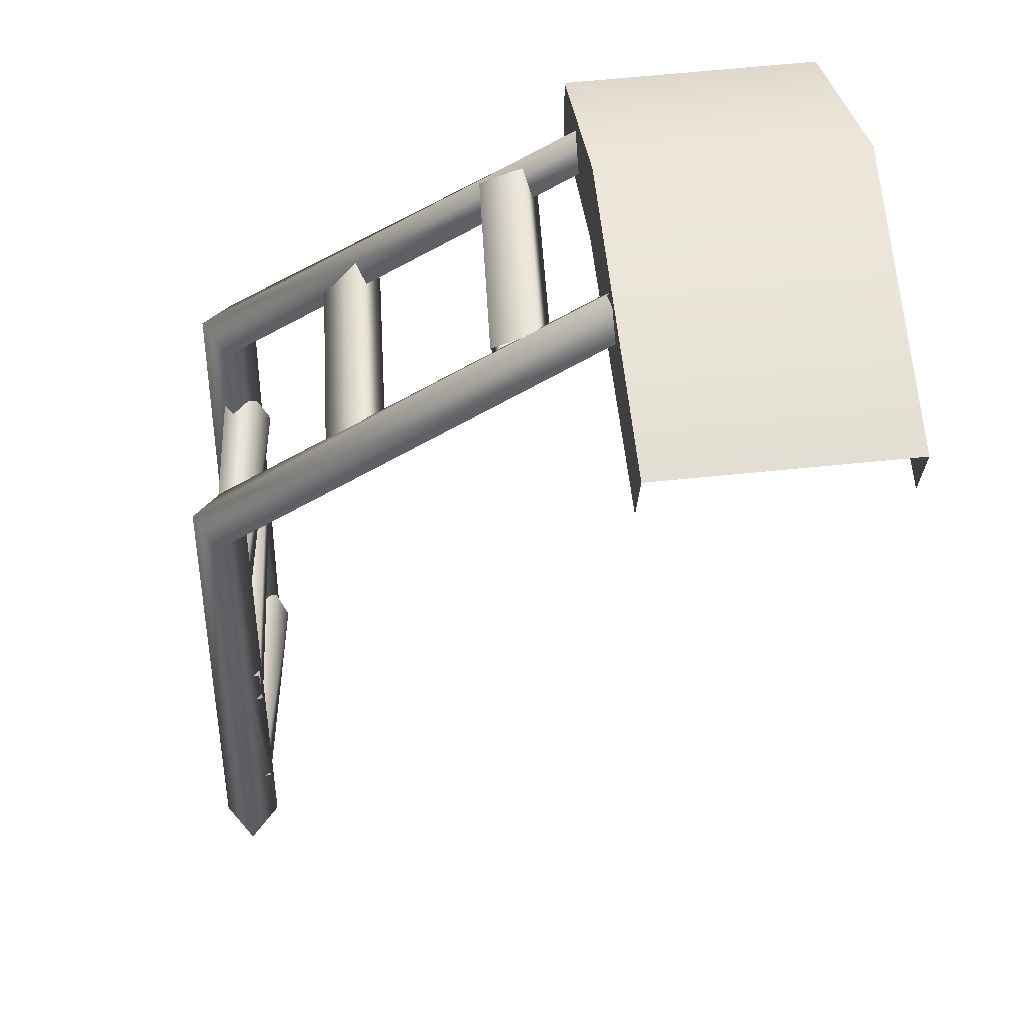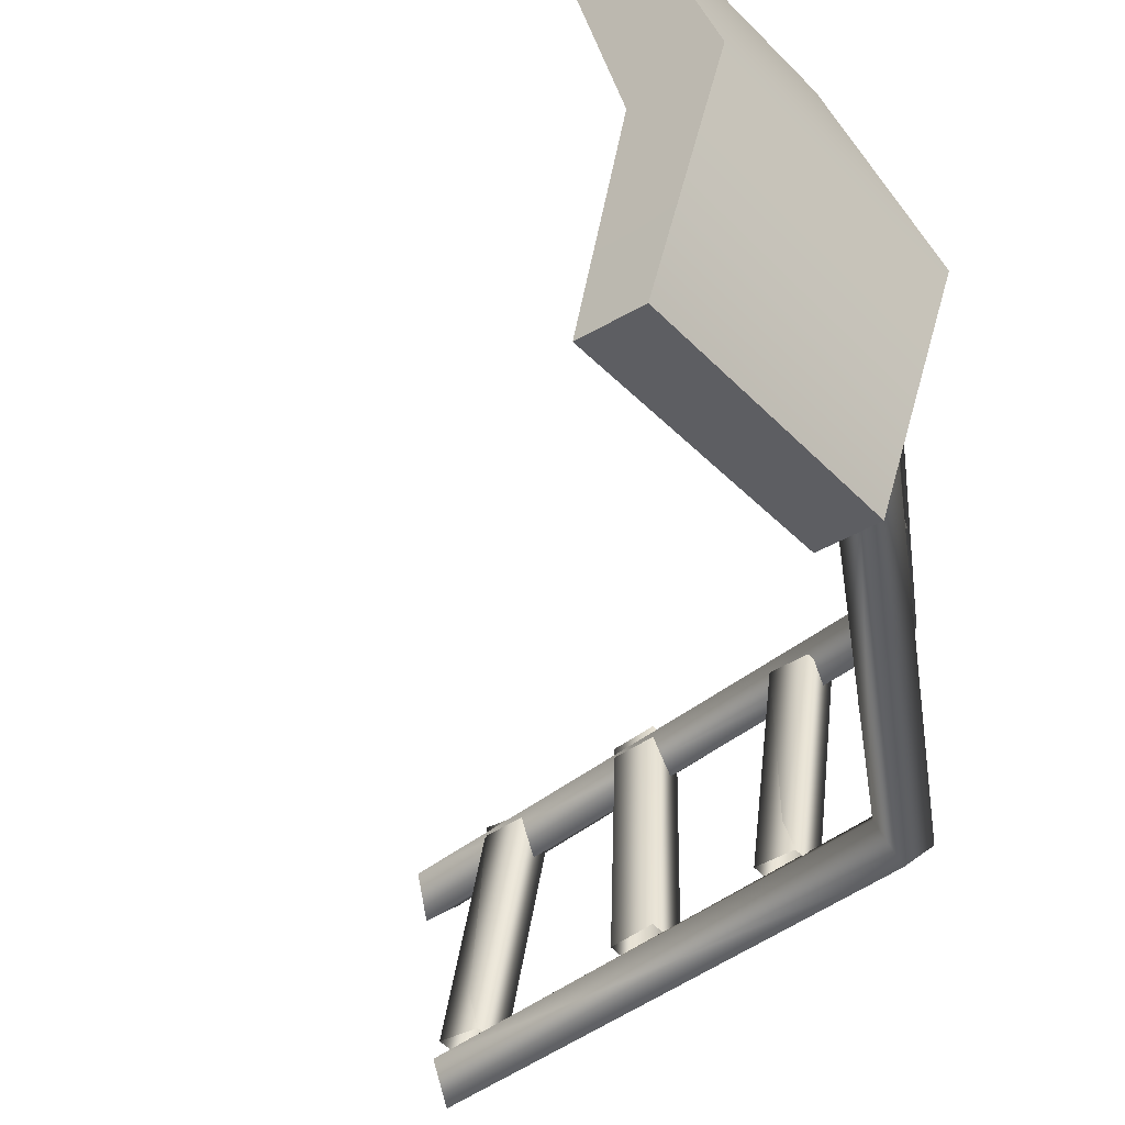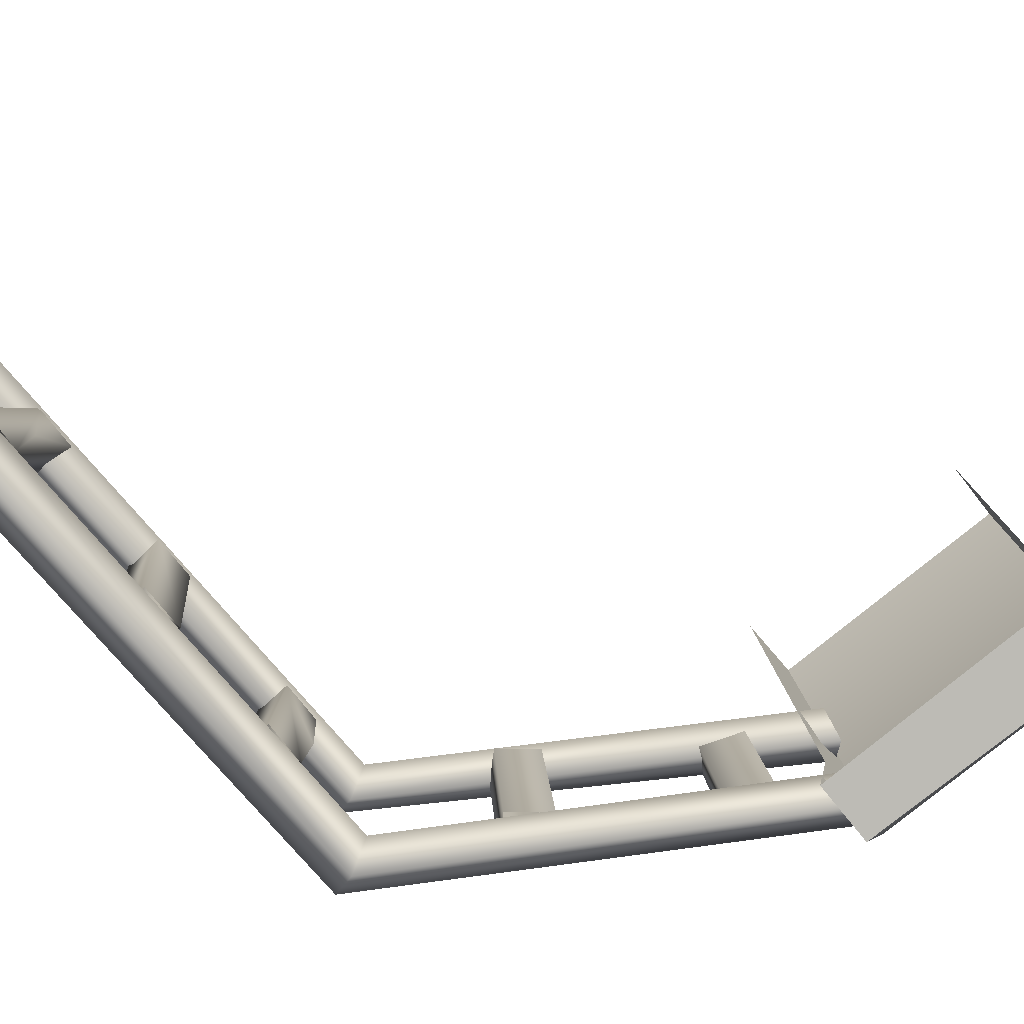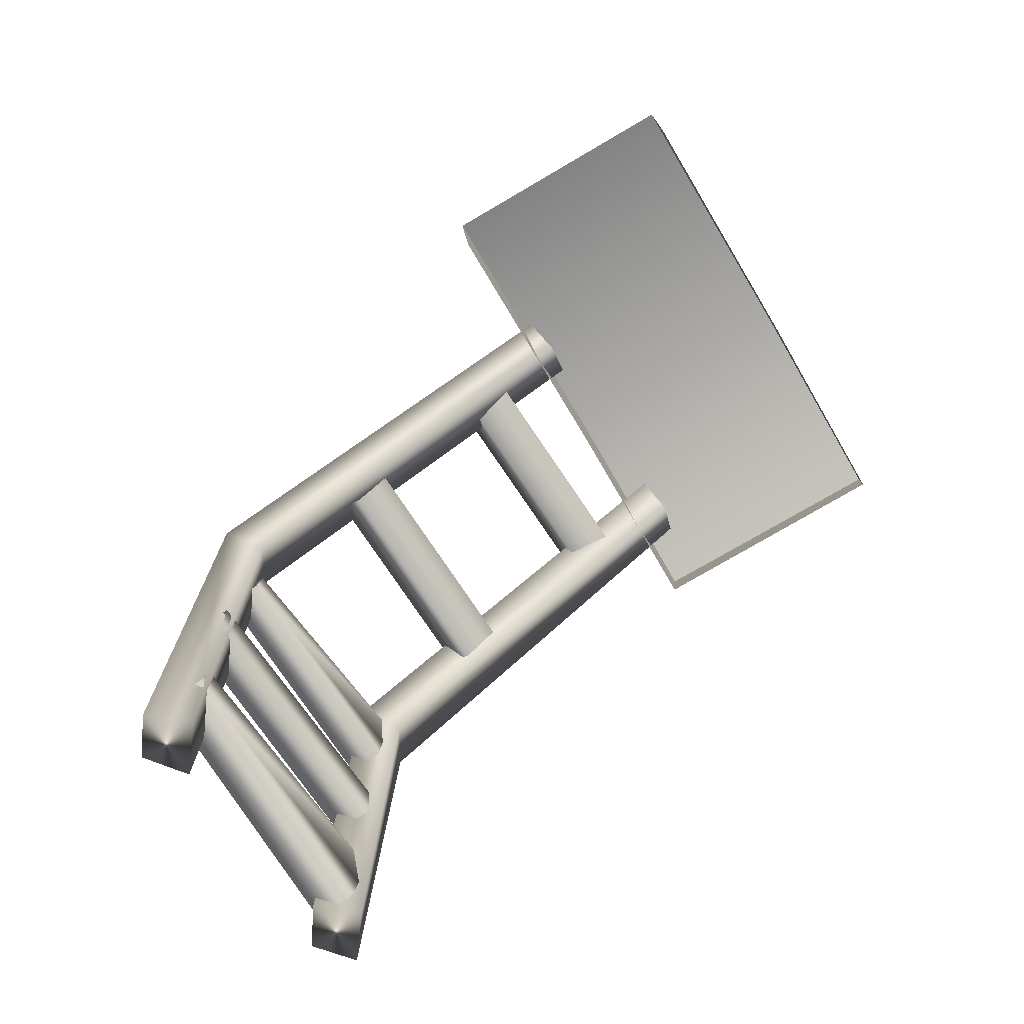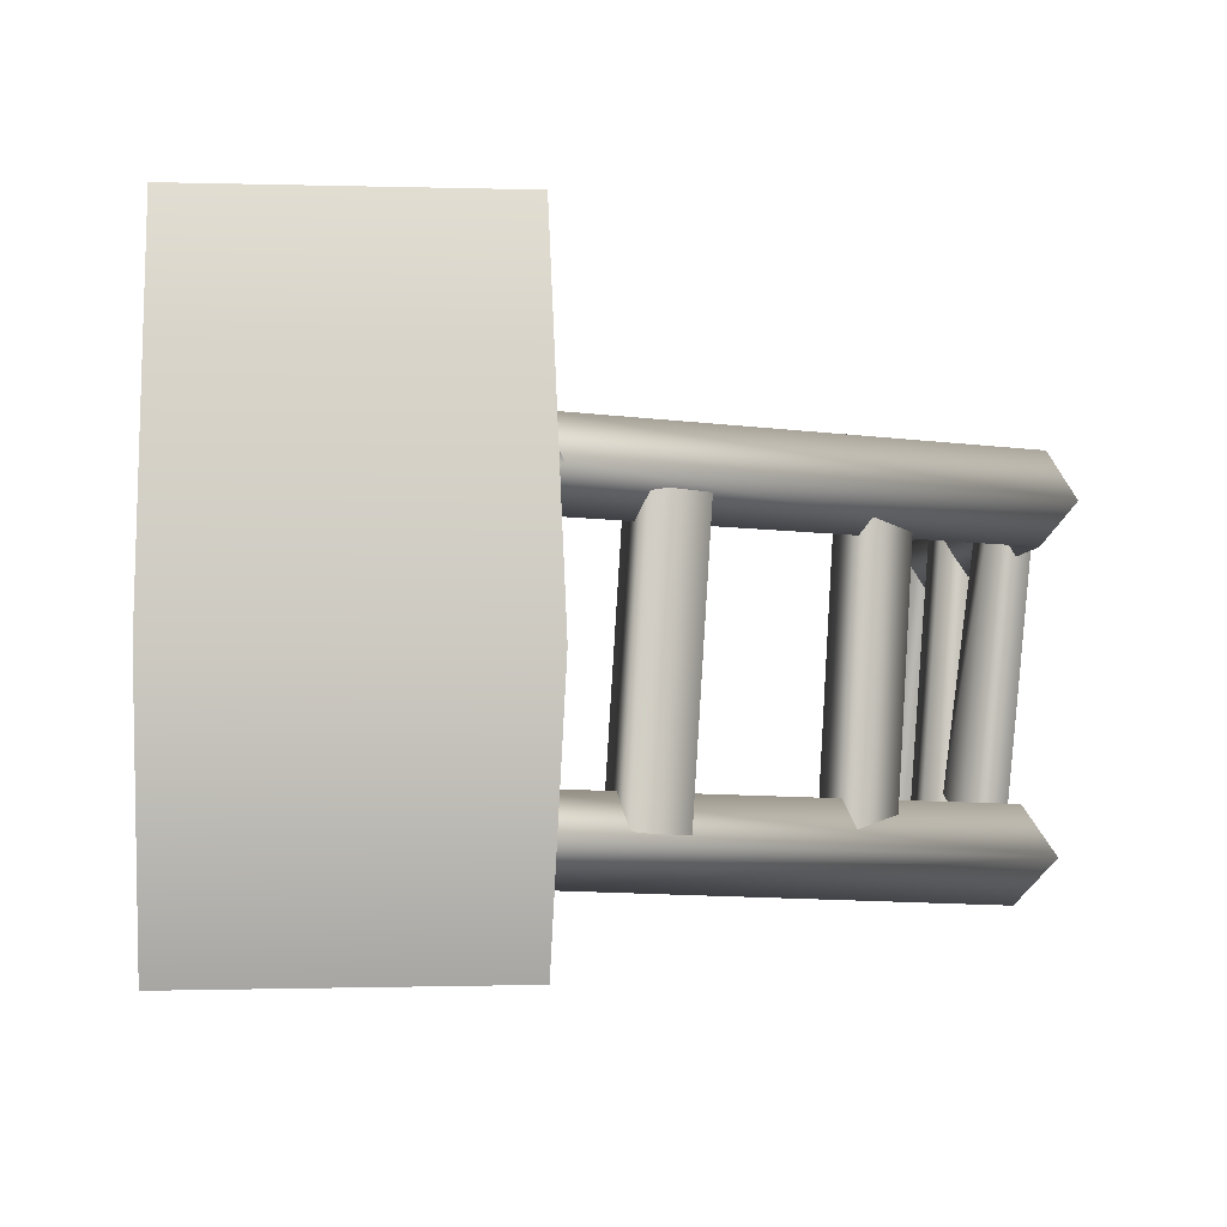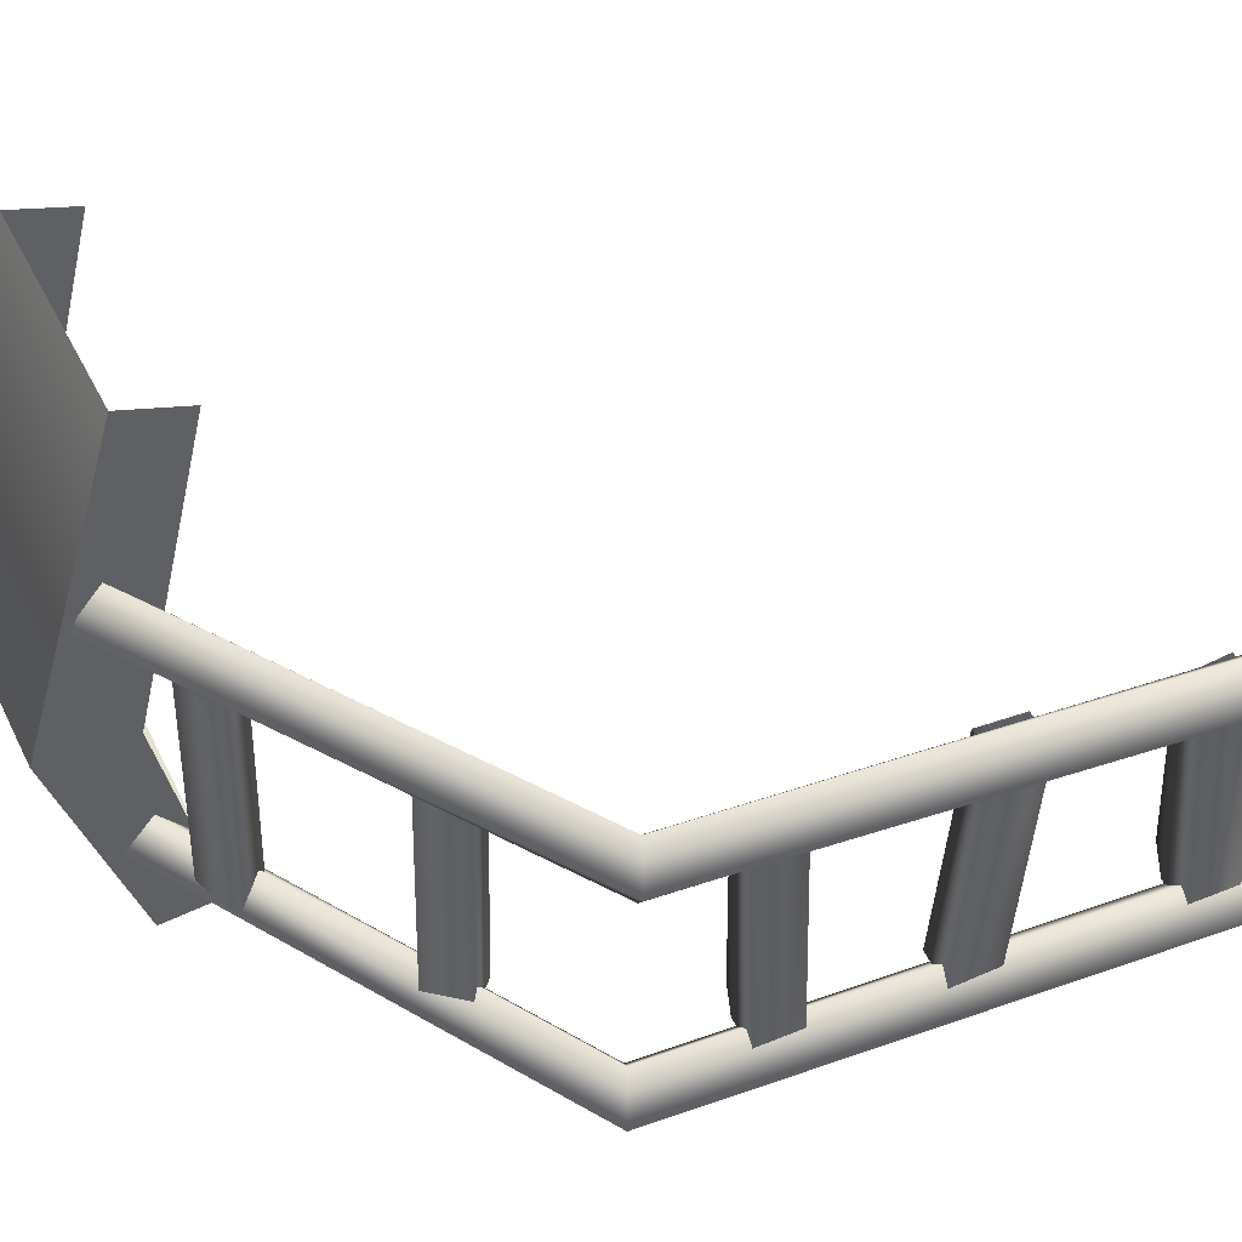
<metadata>
{"format":"obj","ext":"obj","renderer":"f3d","projection":"perspective","resolution":1024,"background":"white","views":[{"elev":51.0,"azim":-6.7,"up":"+Y"},{"elev":-44.7,"azim":130.5,"up":"+Z"},{"elev":-79.0,"azim":39.1,"up":"+Z"},{"elev":-76.2,"azim":30.5,"up":"+Y"},{"elev":-3.0,"azim":173.3,"up":"+Z"},{"elev":42.8,"azim":-114.8,"up":"+Z"}]}
</metadata>
<code>
g AcidTurret_05
v -0.01465 -0.01895 0.3969
v -0.01586 0.06759 0.4185
v -0.01045 0.1975 0.01246
v -0.01042 0.08 0.01246
v -0.01435 0.09557 -0.2776
v -0.01435 0.009387 -0.2642
v -0.01045 0.1975 0.01246
v -0.3687 0.1975 0.01246
v -0.3639 0.09401 -0.2752
v -0.01435 0.09557 -0.2776
v -0.3648 0.01219 -0.2644
v -0.3639 0.09401 -0.2752
v -0.3687 0.1975 0.01246
v -0.3687 0.08 0.01246
v -0.01435 0.009387 -0.2642
v -0.01435 0.09557 -0.2776
v -0.3639 0.09401 -0.2752
v -0.3648 0.01219 -0.2644
v -0.01586 0.06759 0.4185
v -0.364 0.0683 0.4193
v -0.3645 -0.01895 0.3969
v -0.364 0.0683 0.4193
v -0.8391 -0.9125 -0.171
v -0.8206 -0.2425 -0.1695
v -0.852 -0.2276 -0.2226
v -0.8752 -0.9211 -0.22
v -0.8752 -0.9211 -0.22
v -0.8824 -0.9233 -0.1281
v -0.8391 -0.9125 -0.171
v -0.9165 -0.9131 -0.1773
v -0.8934 -0.2117 -0.1755
v -0.9165 -0.9131 -0.1773
v -0.3514 0.1272 -0.1497
v -0.326 0.1059 -0.1058
v -0.8605 -0.2274 -0.1232
v -0.8824 -0.9233 -0.1281
v -0.8206 -0.2425 -0.1695
v -0.8391 -0.9125 -0.171
v -0.3137 0.07138 -0.1495
v -0.3253 0.0982 -0.1929
v -0.3137 0.07138 -0.1495
v -0.8811 -0.2276 0.1304
v -0.3455 0.1056 0.1292
v -0.3723 0.1361 0.1734
v -0.9174 -0.2157 0.1754
v -0.866 -0.9781 0.1639
v -0.8495 -0.2425 0.1818
v -0.9007 -0.9926 0.114
v -0.9007 -0.9926 0.114
v -0.9081 -0.9922 0.2053
v -0.866 -0.9781 0.1639
v -0.9437 -0.975 0.1571
v -0.9437 -0.975 0.1571
v -0.3527 0.1064 0.2204
v -0.8884 -0.2281 0.2262
v -0.9081 -0.9922 0.2053
v -0.8495 -0.2425 0.1818
v -0.866 -0.9781 0.1639
v -0.3406 0.07138 0.1761
v -0.3406 0.07138 0.1761
v -0.7006 -0.1589 0.1566
v -0.6841 -0.1589 -0.1449
v -0.716 -0.1283 -0.1477
v -0.7332 -0.1291 0.1547
v -0.6545 -0.1189 0.1594
v -0.6373 -0.1182 -0.1422
v -0.6864 -0.08826 0.1591
v -0.6697 -0.08818 -0.146
v -0.6373 -0.1182 -0.1422
v -0.6545 -0.1189 0.1594
v -0.4942 0.001853 0.1566
v -0.4757 0.001026 -0.1445
v -0.4958 0.03955 -0.1485
v -0.5148 0.0397 0.1564
v -0.4179 0.02567 -0.1414
v -0.4365 0.02641 0.1597
v -0.4558 0.06488 0.1596
v -0.4376 0.06423 -0.1453
v -0.4179 0.02567 -0.1414
v -0.4365 0.02641 0.1597
v -0.8544 -0.3899 0.1626
v -0.8299 -0.4128 -0.1411
v -0.8764 -0.4123 -0.1449
v -0.9009 -0.3903 0.1589
v -0.8295 -0.3538 -0.1464
v -0.8115 -0.3565 -0.1136
v -0.8539 -0.3319 0.1574
v -0.9005 -0.3315 0.1535
v -0.8759 -0.3543 -0.1502
v -0.8295 -0.3538 -0.1464
v -0.8539 -0.3319 0.1574
v -0.8115 -0.3565 -0.1136
v -0.8612 -0.6393 0.1854
v -0.8346 -0.6285 -0.1449
v -0.8848 -0.628 -0.151
v -0.9069 -0.6403 0.1824
v -0.8614 -0.577 0.1881
v -0.8349 -0.565 -0.1422
v -0.9072 -0.5763 0.1835
v -0.8861 -0.5652 -0.1485
v -0.8349 -0.565 -0.1422
v -0.8614 -0.577 0.1881
v -0.8676 -0.859 0.1792
v -0.8409 -0.9047 -0.1478
v -0.8914 -0.9045 -0.1525
v -0.9182 -0.8591 0.177
v -0.8402 -0.842 -0.158
v -0.8229 -0.8411 -0.1162
v -0.8666 -0.7972 0.1686
v -0.9174 -0.7964 0.1663
v -0.8904 -0.8423 -0.1621
v -0.8402 -0.842 -0.158
v -0.8666 -0.7972 0.1686
v -0.8229 -0.8411 -0.1162
g AcidTurret_05_0
f 3 2 1
f 4 3 1
f 4 6 5
f 3 4 5
f 9 8 7
f 10 9 7
f 13 12 11
f 14 13 11
f 17 16 15
f 18 17 15
f 20 19 7
f 8 20 7
f 13 14 21
f 22 13 21
f 25 24 23
f 26 25 23
f 29 28 27
f 27 28 30
f 31 25 26
f 32 31 26
f 34 33 31
f 35 34 31
f 32 36 35
f 31 32 35
f 38 37 35
f 36 38 35
f 35 37 39
f 34 35 39
f 24 25 40
f 41 24 40
f 40 25 31
f 33 40 31
f 44 43 42
f 45 44 42
f 42 47 46
f 48 42 46
f 51 50 49
f 49 50 52
f 45 42 48
f 53 45 48
f 54 44 45
f 55 54 45
f 53 56 55
f 45 53 55
f 58 57 55
f 56 58 55
f 55 57 59
f 54 55 59
f 60 47 42
f 43 60 42
f 63 62 61
f 64 63 61
f 66 65 61
f 62 66 61
f 69 68 67
f 70 69 67
f 63 64 67
f 68 63 67
f 73 72 71
f 74 73 71
f 71 72 75
f 76 71 75
f 79 78 77
f 80 79 77
f 73 74 77
f 78 73 77
f 83 82 81
f 84 83 81
f 81 82 85
f 85 86 81
f 81 86 87
f 90 89 88
f 91 90 88
f 89 83 84
f 88 89 84
f 90 91 92
f 95 94 93
f 96 95 93
f 98 97 93
f 94 98 93
f 101 100 99
f 102 101 99
f 100 95 96
f 99 100 96
f 105 104 103
f 106 105 103
f 103 104 107
f 107 108 103
f 108 109 103
f 112 111 110
f 113 112 110
f 111 105 106
f 110 111 106
f 112 113 114

</code>
